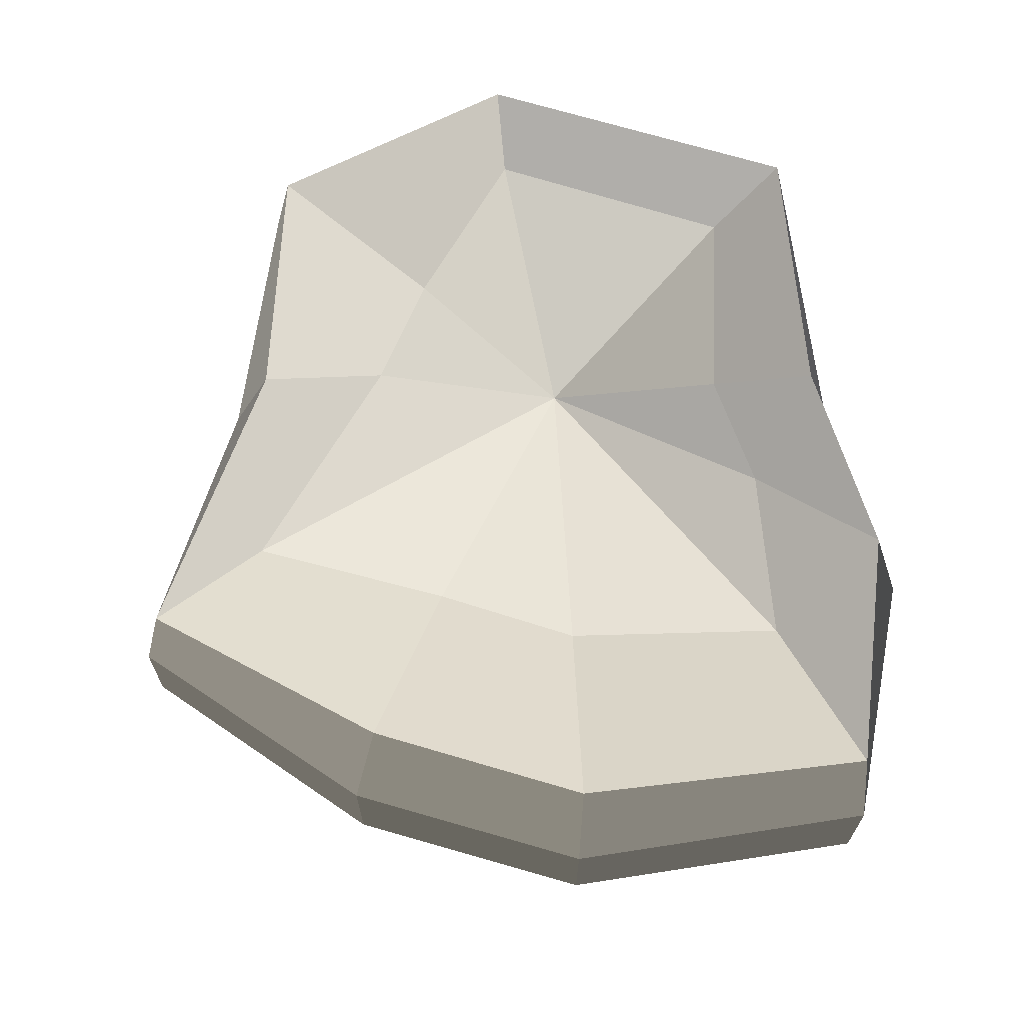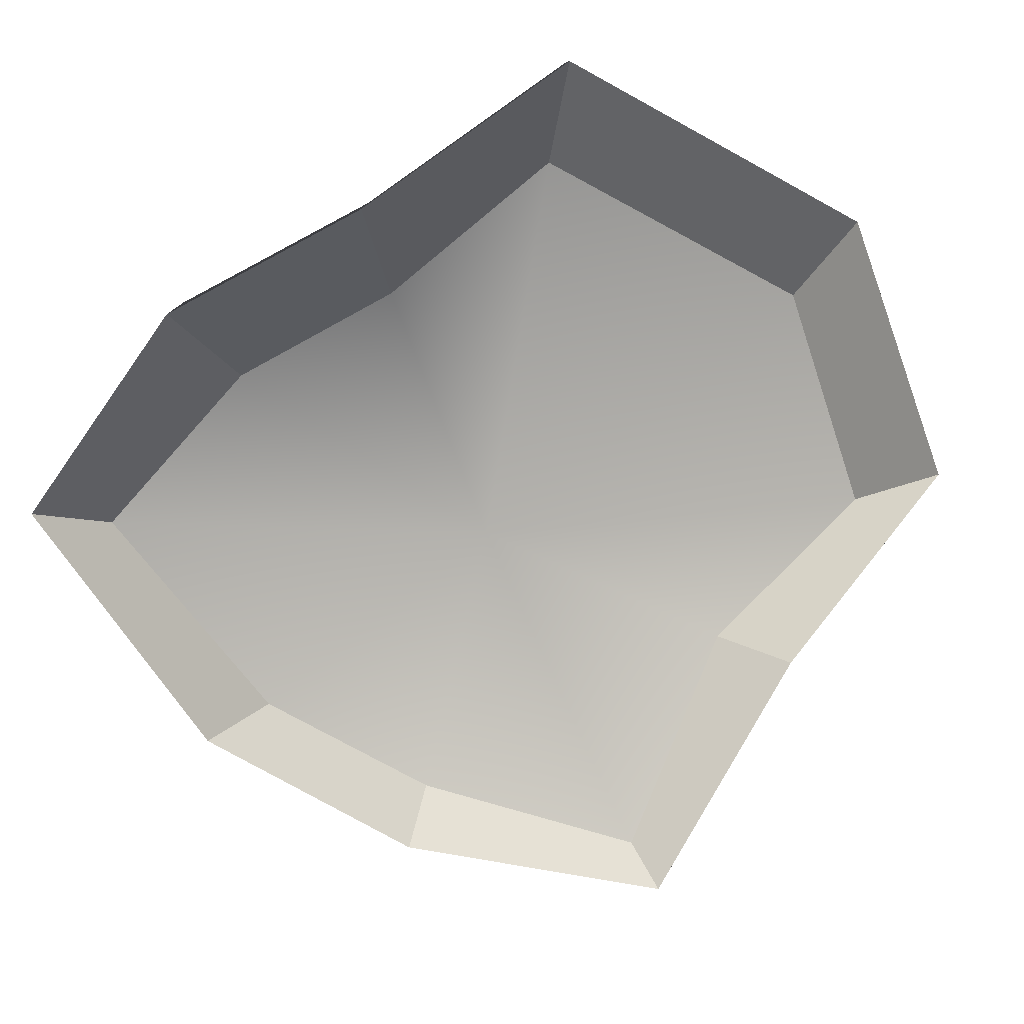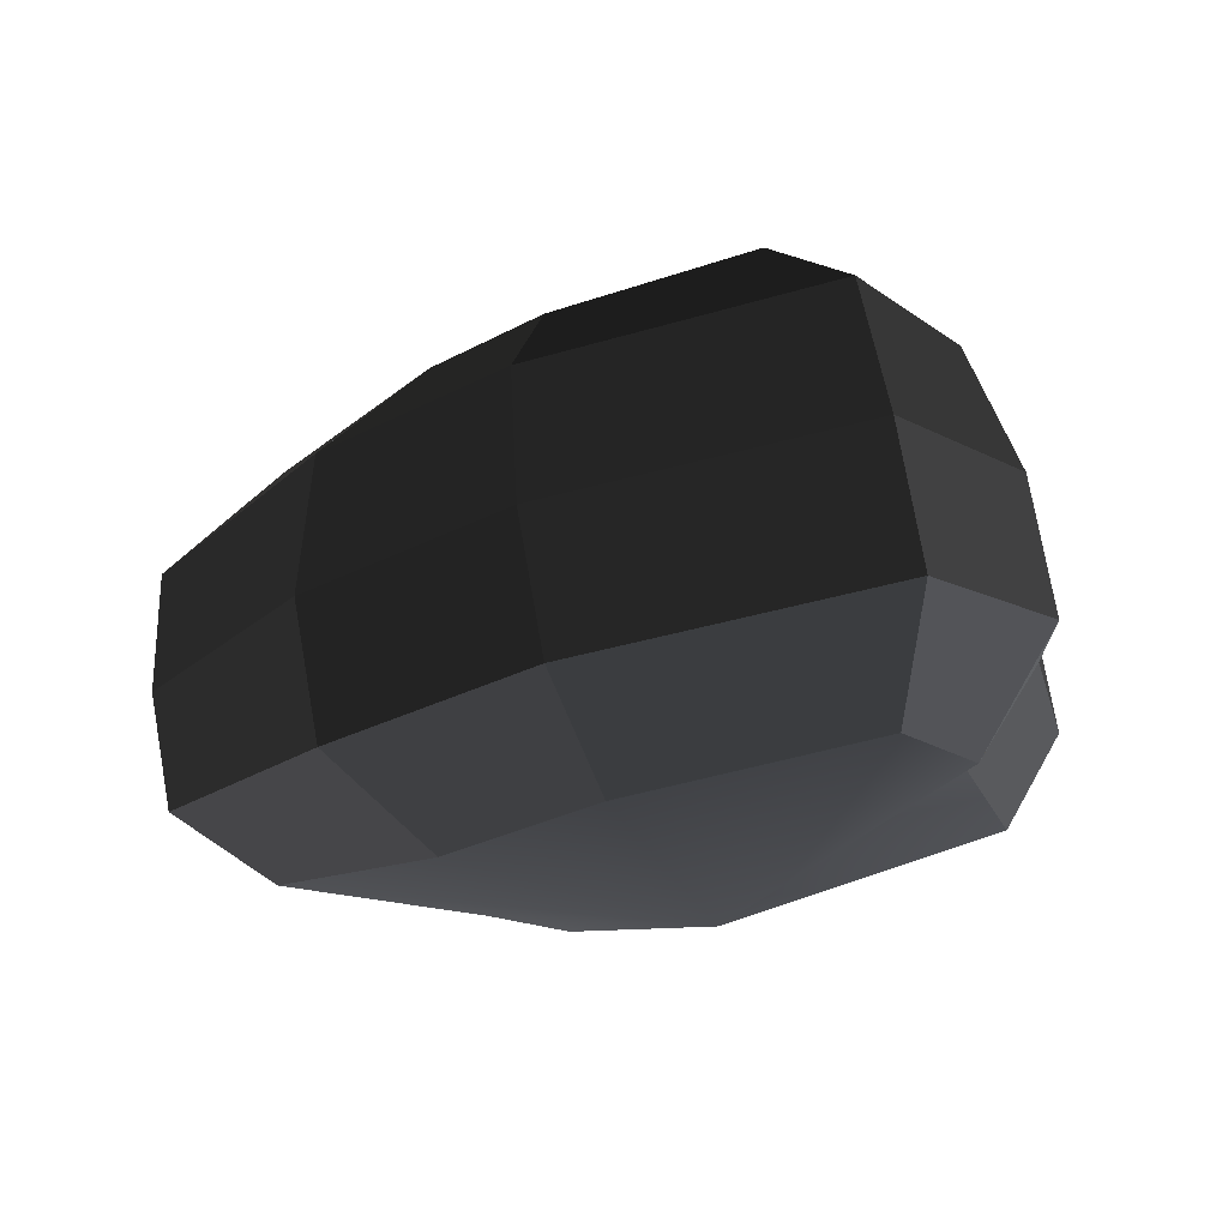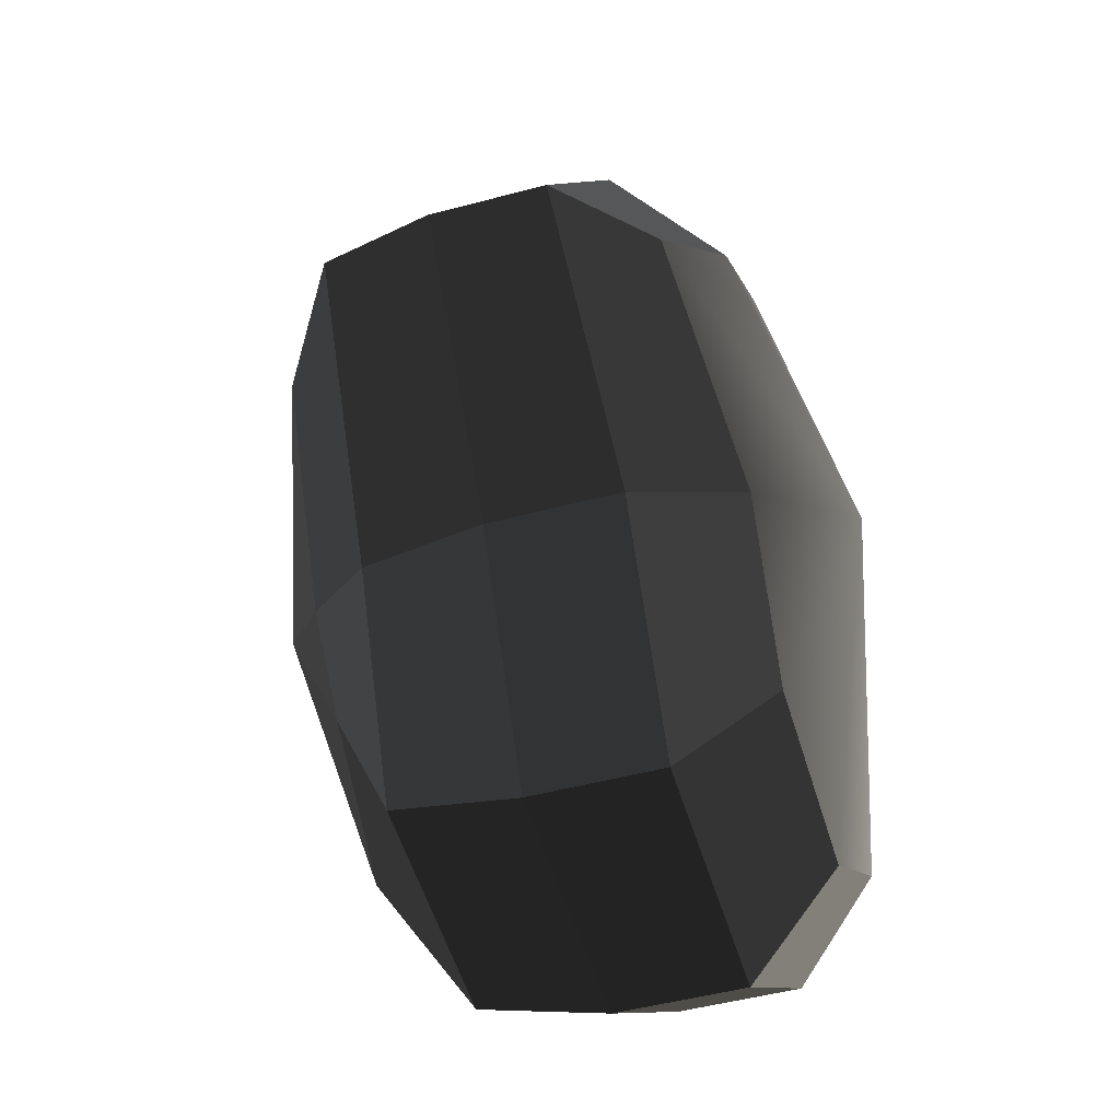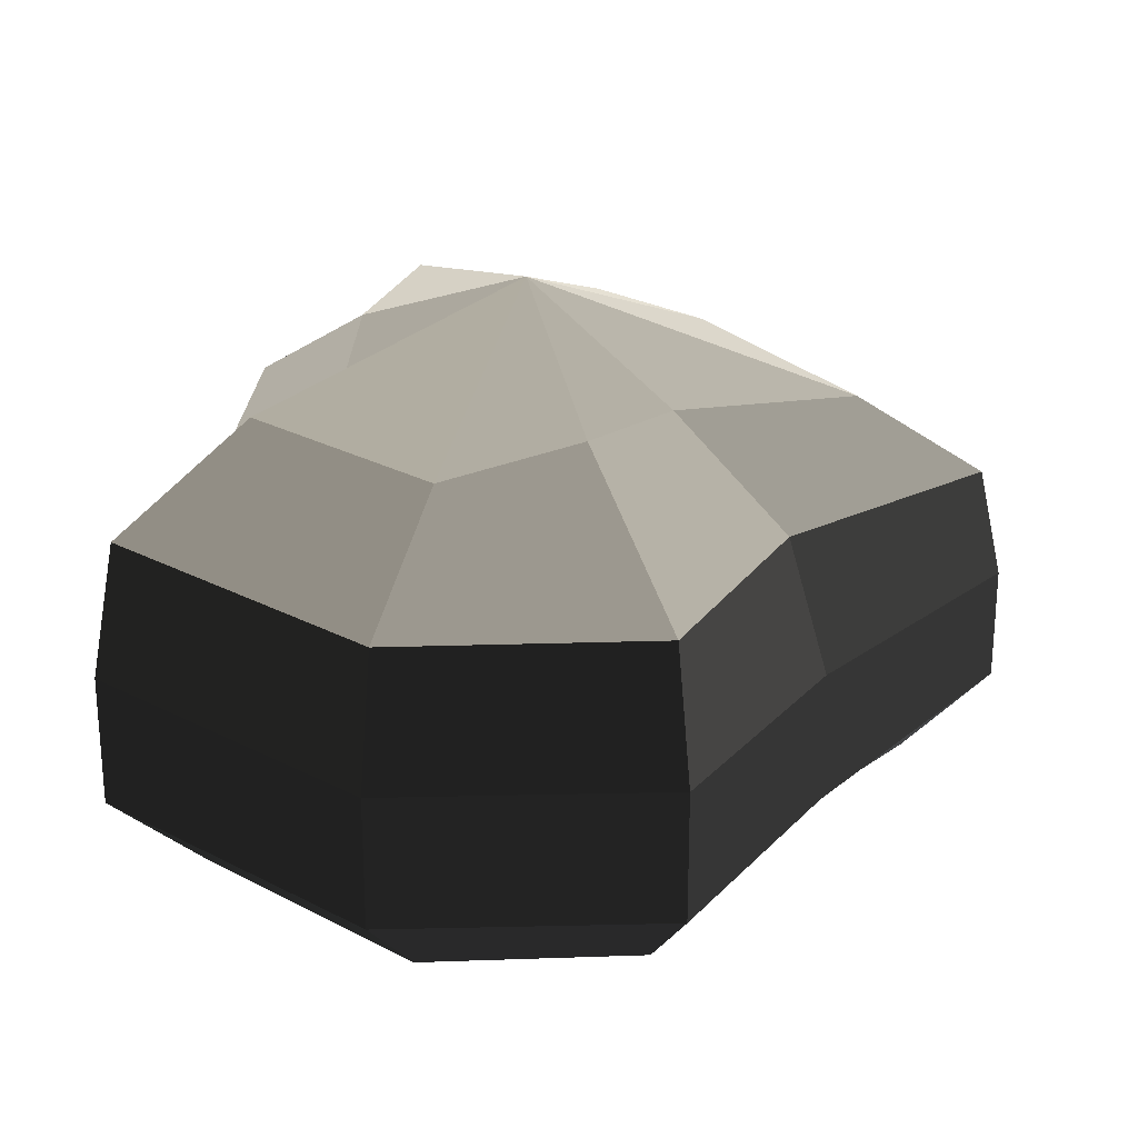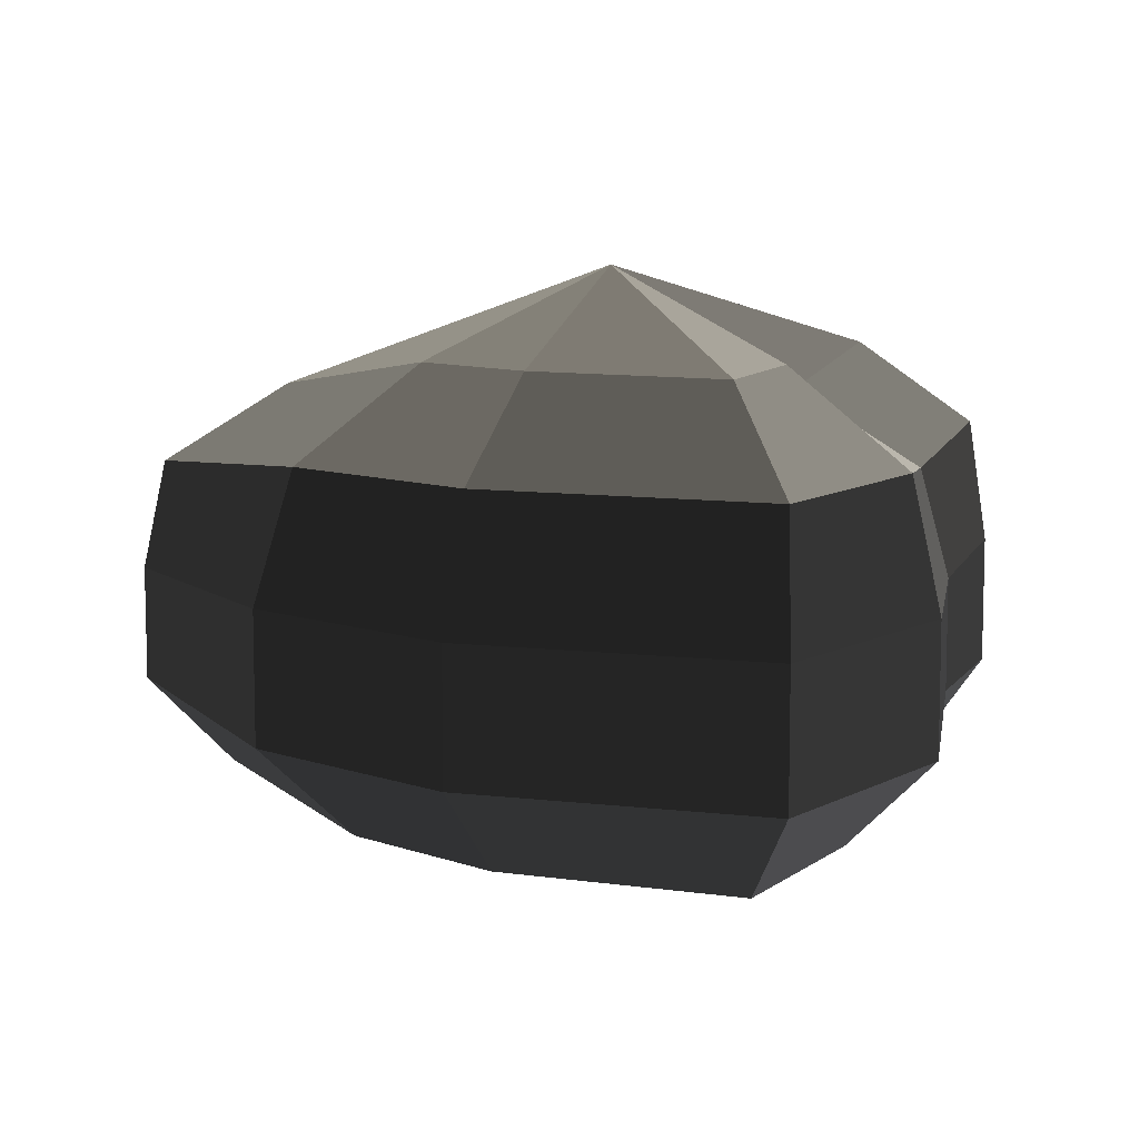
<metadata>
{"format":"obj","ext":"obj","renderer":"f3d","projection":"perspective","resolution":1024,"background":"white","views":[{"elev":69.3,"azim":-21.7,"up":"+Y"},{"elev":-79.7,"azim":113.2,"up":"+Y"},{"elev":74.9,"azim":-10.0,"up":"+Z"},{"elev":-48.6,"azim":-73.4,"up":"+Z"},{"elev":25.3,"azim":-178.1,"up":"+Y"},{"elev":9.3,"azim":4.6,"up":"+Y"}]}
</metadata>
<code>
v 0.01455 -0.02578 -0.04036
v 0.004625 -0.03398 0.001091
v 0.03879 -0.02578 -0.02106
v -0.009662 -0.02578 -0.03818
v -0.01825 -0.02578 -0.01778
v -0.03822 -0.02223 0.001091
v -0.02135 -0.02578 0.01996
v -0.005297 -0.02578 0.03272
v 0.02109 -0.02578 0.04036
v 0.0306 -0.02578 0.01996
v 0.03219 -0.02223 0.00109
v 0.03879 -0.02578 -0.02106
v 0.04797 -0.01489 -0.02773
v 0.01805 -0.01489 -0.05115
v 0.01455 -0.02578 -0.04036
v 0.01455 -0.02578 -0.04036
v 0.01805 -0.01489 -0.05115
v -0.01317 -0.01489 -0.04897
v -0.009662 -0.02578 -0.03818
v -0.009662 -0.02578 -0.03818
v -0.01317 -0.01489 -0.04897
v -0.02743 -0.01489 -0.02445
v -0.01825 -0.02578 -0.01778
v -0.01825 -0.02578 -0.01778
v -0.02743 -0.01489 -0.02445
v -0.04797 -0.01289 0.001091
v -0.03822 -0.02223 0.001091
v -0.03822 -0.02223 0.001091
v -0.04797 -0.01289 0.001091
v -0.03053 -0.01489 0.02663
v -0.02135 -0.02578 0.01996
v -0.02135 -0.02578 0.01996
v -0.03053 -0.01489 0.02663
v -0.008804 -0.01489 0.04351
v -0.005297 -0.02578 0.03272
v -0.005297 -0.02578 0.03272
v -0.008804 -0.01489 0.04351
v 0.0246 -0.01489 0.05115
v 0.02109 -0.02578 0.04036
v 0.02109 -0.02578 0.04036
v 0.0246 -0.01489 0.05115
v 0.03978 -0.01489 0.02663
v 0.0306 -0.02578 0.01996
v 0.0306 -0.02578 0.01996
v 0.03978 -0.01489 0.02663
v 0.04194 -0.01289 0.001091
v 0.03219 -0.02223 0.00109
v 0.03219 -0.02223 0.00109
v 0.04194 -0.01289 0.001091
v 0.04797 -0.01489 -0.02773
v 0.03879 -0.02578 -0.02106
v 0.04797 -0.01489 -0.02773
v 0.04797 -0.0001483 -0.02773
v 0.01805 -0.0001483 -0.05115
v 0.01805 -0.01489 -0.05115
v 0.01805 -0.01489 -0.05115
v 0.01805 -0.0001483 -0.05115
v -0.01317 -0.0001483 -0.04897
v -0.01317 -0.01489 -0.04897
v -0.01317 -0.01489 -0.04897
v -0.01317 -0.0001483 -0.04897
v -0.02743 -0.0001483 -0.02445
v -0.02743 -0.01489 -0.02445
v -0.02743 -0.01489 -0.02445
v -0.02743 -0.0001483 -0.02445
v -0.04797 -0.0002294 0.001091
v -0.04797 -0.01289 0.001091
v -0.04797 -0.01289 0.001091
v -0.04797 -0.0002294 0.001091
v -0.03053 -0.0001483 0.02663
v -0.03053 -0.01489 0.02663
v -0.03053 -0.01489 0.02663
v -0.03053 -0.0001483 0.02663
v -0.008804 -0.0001483 0.04351
v -0.008804 -0.01489 0.04351
v -0.008804 -0.01489 0.04351
v -0.008804 -0.0001483 0.04351
v 0.0246 -0.0001483 0.05115
v 0.0246 -0.01489 0.05115
v 0.0246 -0.01489 0.05115
v 0.0246 -0.0001483 0.05115
v 0.03978 -0.0001483 0.02663
v 0.03978 -0.01489 0.02663
v 0.03978 -0.01489 0.02663
v 0.03978 -0.0001483 0.02663
v 0.04194 -0.0002294 0.001091
v 0.04194 -0.01289 0.001091
v 0.04194 -0.01289 0.001091
v 0.04194 -0.0002294 0.001091
v 0.04797 -0.0001483 -0.02773
v 0.04797 -0.01489 -0.02773
v 0.04797 -0.0001483 -0.02773
v 0.04569 0.01428 -0.0254
v 0.01715 0.01428 -0.04799
v 0.01805 -0.0001483 -0.05115
v 0.01805 -0.0001483 -0.05115
v 0.01715 0.01428 -0.04799
v -0.01183 0.01428 -0.0456
v -0.01317 -0.0001483 -0.04897
v -0.01317 -0.0001483 -0.04897
v -0.01183 0.01428 -0.0456
v -0.02321 0.01428 -0.02181
v -0.02743 -0.0001483 -0.02445
v -0.02743 -0.0001483 -0.02445
v -0.02321 0.01428 -0.02181
v -0.0453 0.01197 0.001196
v -0.04797 -0.0002294 0.001091
v -0.04797 -0.0002294 0.001091
v -0.0453 0.01197 0.001196
v -0.02661 0.01428 0.0242
v -0.03053 -0.0001483 0.02663
v -0.03053 -0.0001483 0.02663
v -0.02661 0.01428 0.0242
v -0.007041 0.01428 0.03961
v -0.008804 -0.0001483 0.04351
v -0.008804 -0.0001483 0.04351
v -0.007041 0.01428 0.03961
v 0.02433 0.01428 0.04799
v 0.0246 -0.0001483 0.05115
v 0.0246 -0.0001483 0.05115
v 0.02433 0.01428 0.04799
v 0.03671 0.01428 0.0242
v 0.03978 -0.0001483 0.02663
v 0.03978 -0.0001483 0.02663
v 0.03671 0.01428 0.0242
v 0.03865 0.01197 0.001196
v 0.04194 -0.0002294 0.001091
v 0.04194 -0.0002294 0.001091
v 0.03865 0.01197 0.001196
v 0.04569 0.01428 -0.0254
v 0.04797 -0.0001483 -0.02773
v 0.04569 0.01428 -0.0254
v 0.03225 0.02437 -0.01615
v 0.01204 0.02437 -0.03257
v 0.01715 0.01428 -0.04799
v 0.01715 0.01428 -0.04799
v 0.01204 0.02437 -0.03257
v -0.002591 0.02437 -0.02139
v -0.01183 0.01428 -0.0456
v -0.01183 0.01428 -0.0456
v -0.002591 0.02437 -0.02139
v -0.01125 0.02437 -0.0128
v -0.02321 0.01428 -0.02181
v -0.02321 0.01428 -0.02181
v -0.01125 0.02437 -0.0128
v -0.03124 0.02075 0.001117
v -0.0453 0.01197 0.001196
v -0.0453 0.01197 0.001196
v -0.03124 0.02075 0.001117
v -0.01443 0.02437 0.01503
v -0.02661 0.01428 0.0242
v -0.02661 0.01428 0.0242
v -0.01443 0.02437 0.01503
v -0.002591 0.02437 0.02475
v -0.007041 0.01428 0.03961
v -0.007041 0.01428 0.03961
v -0.002591 0.02437 0.02475
v 0.01874 0.02437 0.03257
v 0.02433 0.01428 0.04799
v 0.02433 0.01428 0.04799
v 0.01874 0.02437 0.03257
v 0.02387 0.02437 0.01503
v 0.03671 0.01428 0.0242
v 0.03671 0.01428 0.0242
v 0.02387 0.02437 0.01503
v 0.02505 0.02075 0.001117
v 0.03865 0.01197 0.001196
v 0.03865 0.01197 0.001196
v 0.02505 0.02075 0.001117
v 0.03225 0.02437 -0.01615
v 0.04569 0.01428 -0.0254
v 0.03225 0.02437 -0.01615
v 0.004625 0.03398 0.001091
v 0.01204 0.02437 -0.03257
v 0.01204 0.02437 -0.03257
v 0.004625 0.03398 0.001091
v -0.002591 0.02437 -0.02139
v -0.002591 0.02437 -0.02139
v 0.004625 0.03398 0.001091
v -0.01125 0.02437 -0.0128
v -0.01125 0.02437 -0.0128
v 0.004625 0.03398 0.001091
v -0.03124 0.02075 0.001117
v -0.03124 0.02075 0.001117
v 0.004625 0.03398 0.001091
v -0.01443 0.02437 0.01503
v -0.01443 0.02437 0.01503
v 0.004625 0.03398 0.001091
v -0.002591 0.02437 0.02475
v -0.002591 0.02437 0.02475
v 0.004625 0.03398 0.001091
v 0.01874 0.02437 0.03257
v 0.01874 0.02437 0.03257
v 0.004625 0.03398 0.001091
v 0.02387 0.02437 0.01503
v 0.02387 0.02437 0.01503
v 0.004625 0.03398 0.001091
v 0.02505 0.02075 0.001117
v 0.02505 0.02075 0.001117
v 0.004625 0.03398 0.001091
v 0.03225 0.02437 -0.01615
g Foliage3_32_3350_301
f 1 3 2
f 4 1 2
f 5 4 2
f 6 5 2
f 7 6 2
f 8 7 2
f 9 8 2
f 10 9 2
f 11 10 2
f 3 11 2
f 12 14 13
f 12 15 14
f 16 18 17
f 16 19 18
f 20 22 21
f 20 23 22
f 24 26 25
f 24 27 26
f 28 30 29
f 28 31 30
f 32 34 33
f 32 35 34
f 36 38 37
f 36 39 38
f 40 42 41
f 40 43 42
f 44 46 45
f 44 47 46
f 48 50 49
f 48 51 50
f 52 54 53
f 52 55 54
f 56 58 57
f 56 59 58
f 60 62 61
f 60 63 62
f 64 66 65
f 64 67 66
f 68 70 69
f 68 71 70
f 72 74 73
f 72 75 74
f 76 78 77
f 76 79 78
f 80 82 81
f 80 83 82
f 84 86 85
f 84 87 86
f 88 90 89
f 88 91 90
f 92 94 93
f 92 95 94
f 96 98 97
f 96 99 98
f 100 102 101
f 100 103 102
f 104 106 105
f 104 107 106
f 108 110 109
f 108 111 110
f 112 114 113
f 112 115 114
f 116 118 117
f 116 119 118
f 120 122 121
f 120 123 122
f 124 126 125
f 124 127 126
f 128 130 129
f 128 131 130
f 132 134 133
f 132 135 134
f 136 138 137
f 136 139 138
f 140 142 141
f 140 143 142
f 144 146 145
f 144 147 146
f 148 150 149
f 148 151 150
f 152 154 153
f 152 155 154
f 156 158 157
f 156 159 158
f 160 162 161
f 160 163 162
f 164 166 165
f 164 167 166
f 168 170 169
f 168 171 170
f 172 174 173
f 175 177 176
f 178 180 179
f 181 183 182
f 184 186 185
f 187 189 188
f 190 192 191
f 193 195 194
f 196 198 197
f 199 201 200

</code>
